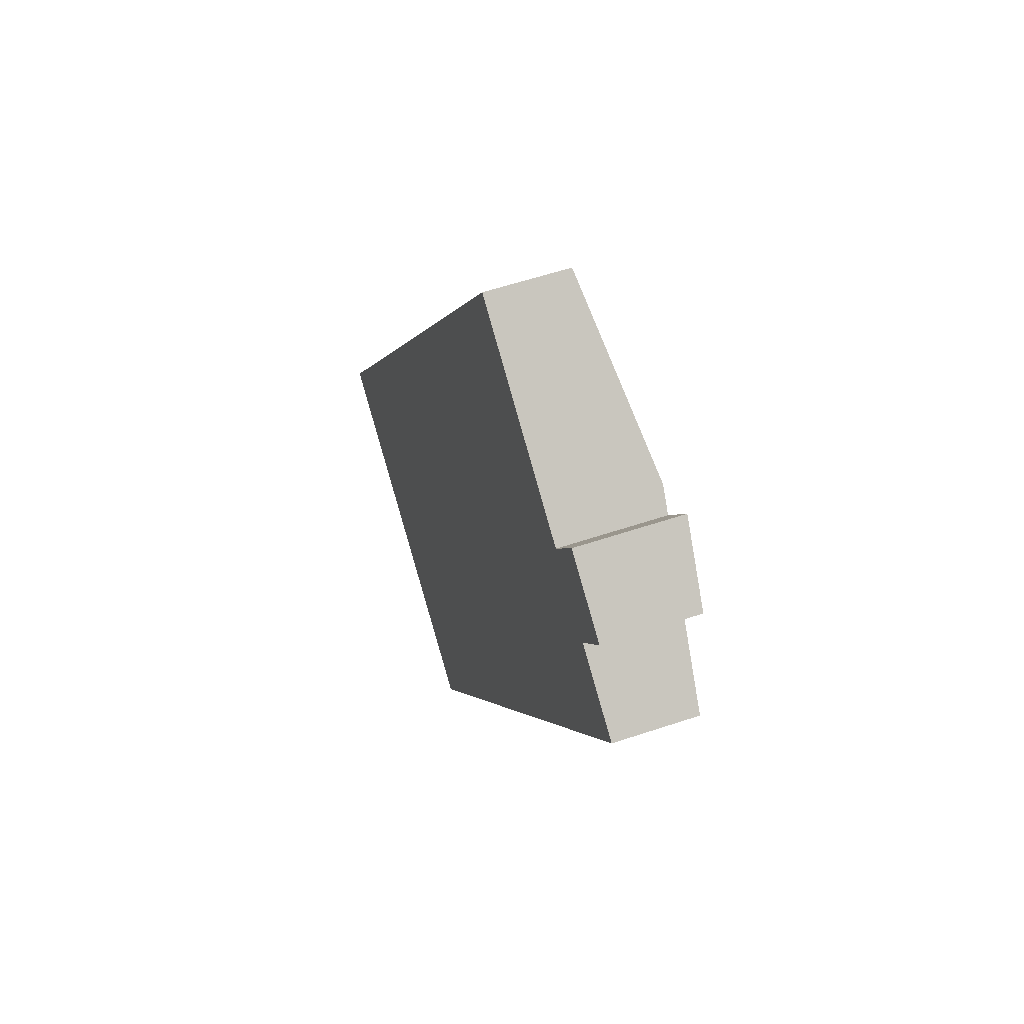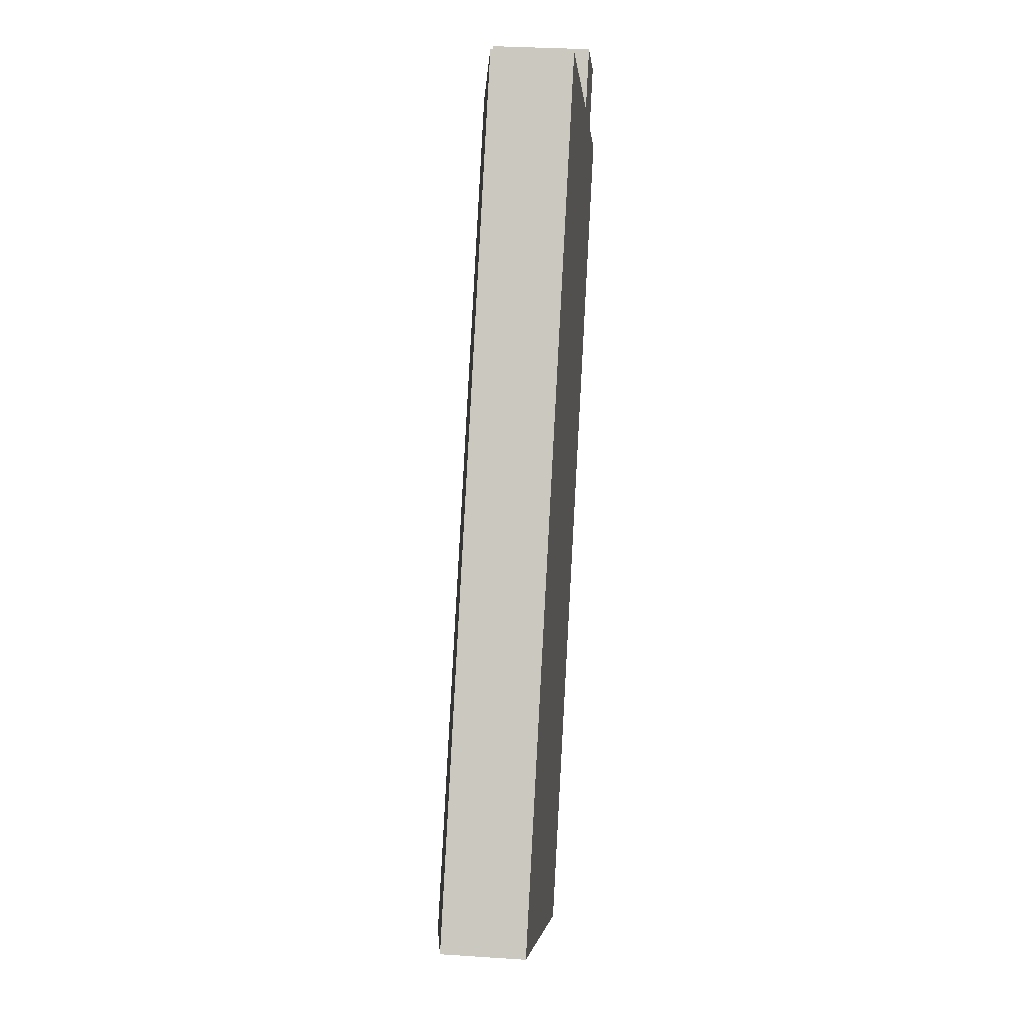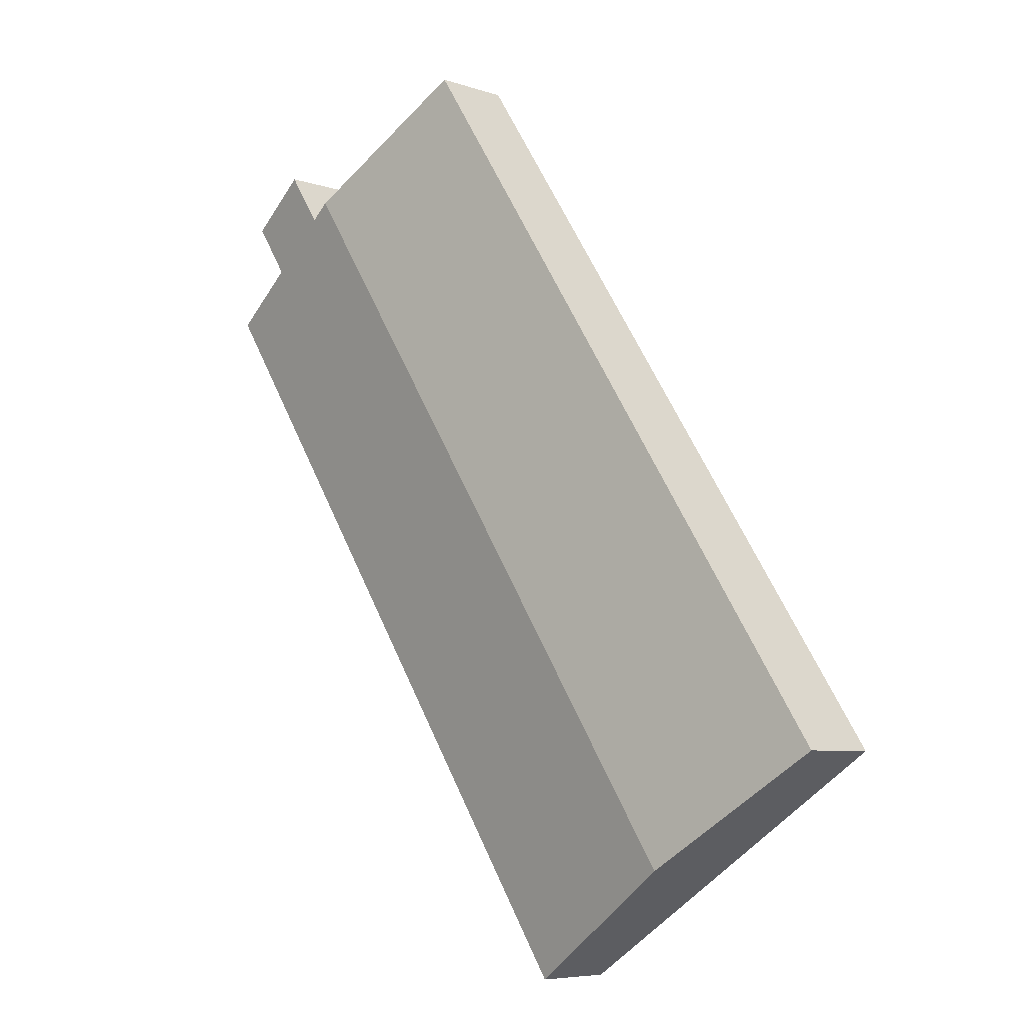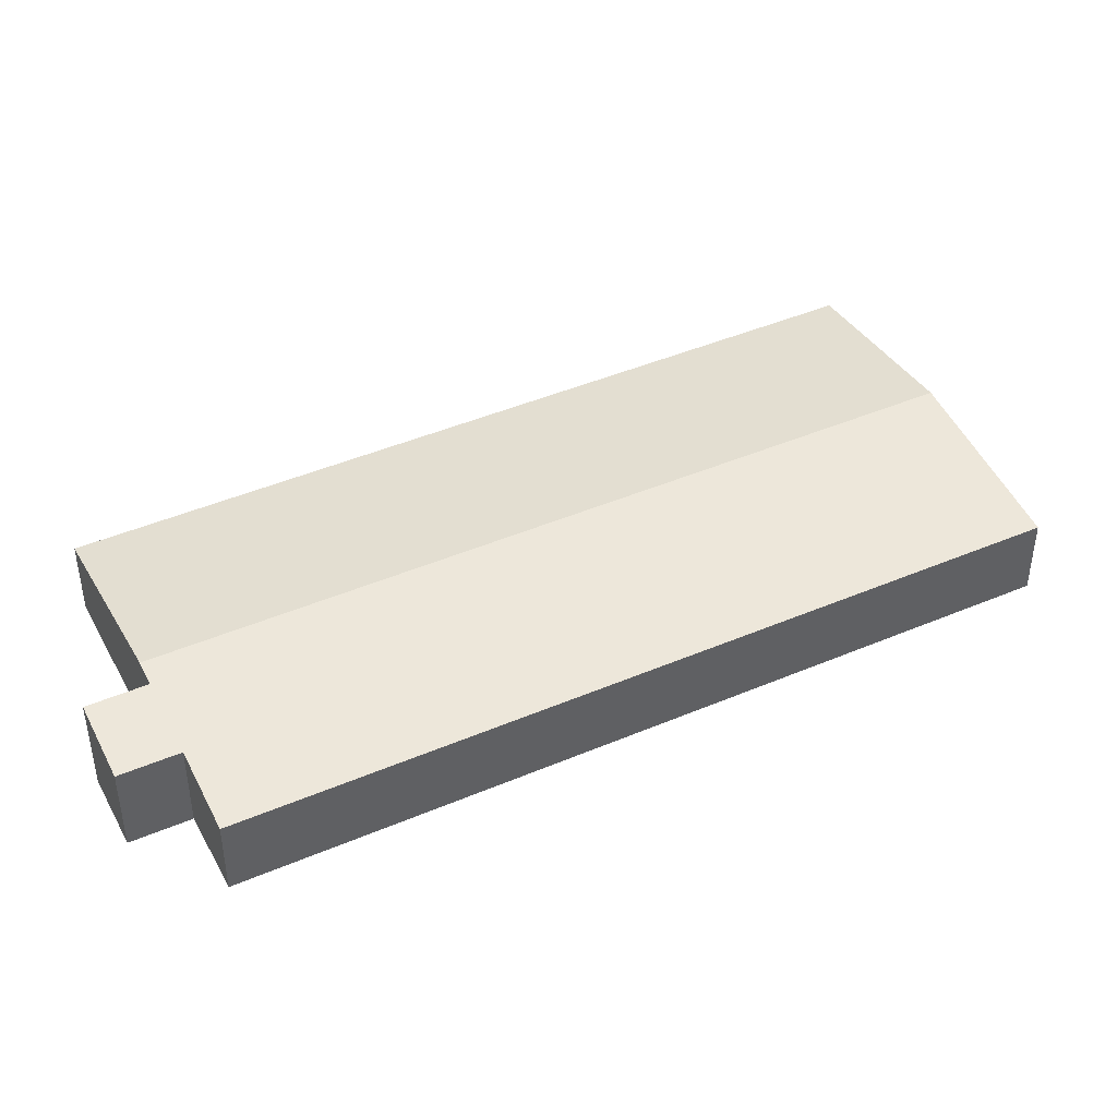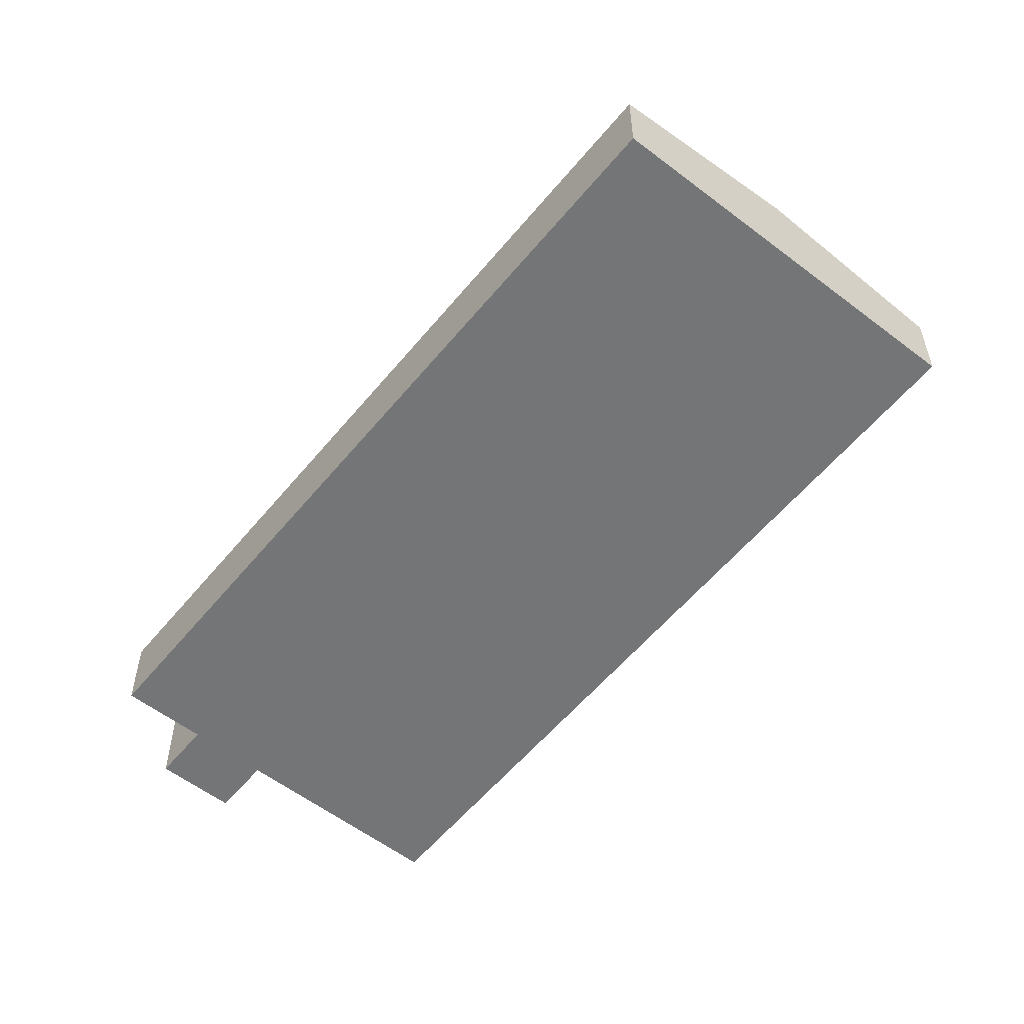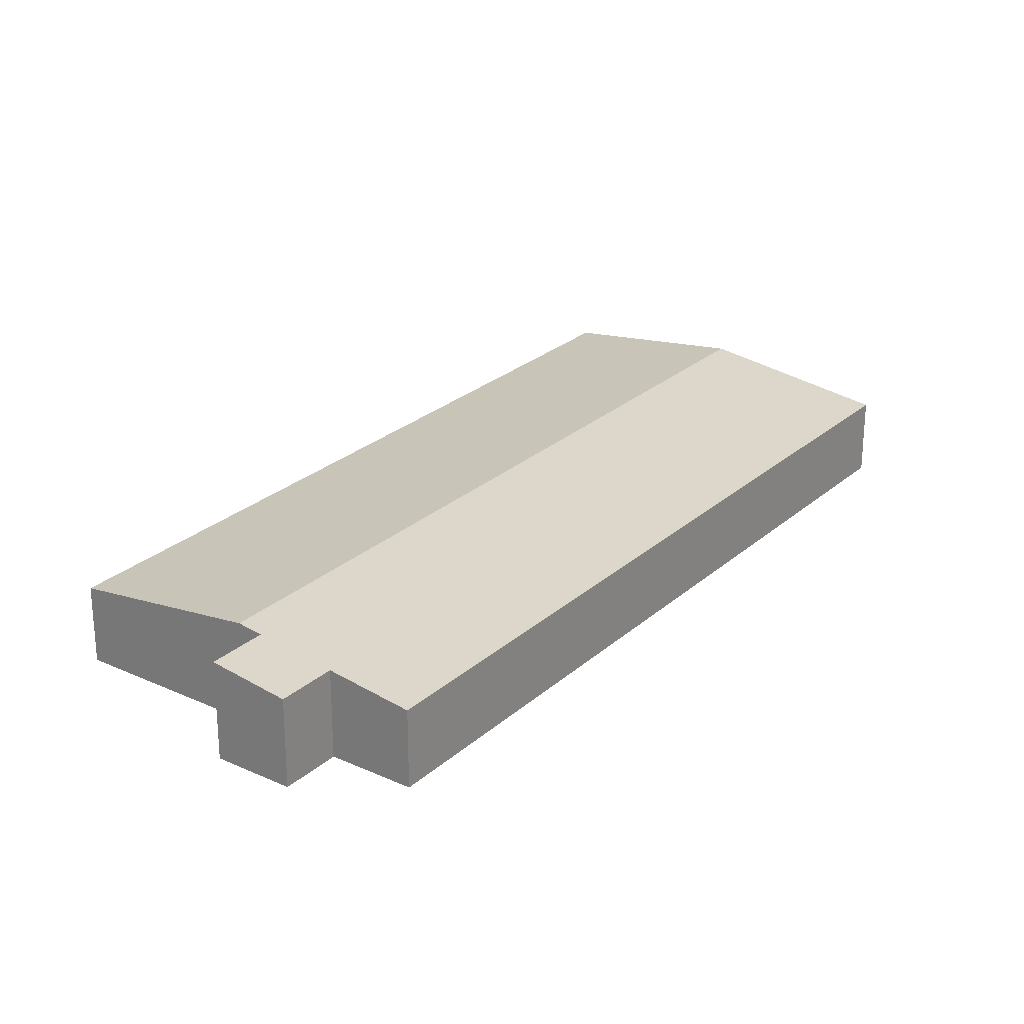
<metadata>
{"format":"obj","ext":"obj","renderer":"f3d","projection":"perspective","resolution":1024,"background":"white","views":[{"elev":56.6,"azim":70.6,"up":"+Z"},{"elev":29.8,"azim":-84.4,"up":"+Z"},{"elev":-6.5,"azim":-135.1,"up":"+Z"},{"elev":43.9,"azim":97.1,"up":"+Y"},{"elev":-56.4,"azim":174.9,"up":"+Y"},{"elev":25.7,"azim":69.8,"up":"+Y"}]}
</metadata>
<code>
v  0 6.032 3.694e-16
v  48.05 7.863 45.32
v  12.35 7.863 -8.232
v  41.83 6.941 49.47
v  35.53 6.032 53.29
v  35.7 6.032 53.55
v  0.21 6.032 0.315
v  57.5 6.854 44.74
v  49.75 7.619 44.3
v  52.34 7.619 48.18
v  49.7 7.619 44.22
v  54.91 6.854 40.86
v  54.83 6.854 40.75
v  60.37 6.032 37.05
v  59.77 6.032 36.15
v  41.83 6.032 9.232
v  24.7 6.032 -16.46
v  41.22 6.032 8.317
v  24.7 1.008e-15 -16.46
v  12.35 5.041e-16 -8.232
v  0 0 0
v  0.21 -1.929e-17 0.315
v  35.53 -3.263e-15 53.29
v  35.7 -3.279e-15 53.55
v  49.7 -2.708e-15 44.22
v  52.34 -2.95e-15 48.18
v  49.75 -2.713e-15 44.3
v  41.83 -3.029e-15 49.47
v  48.05 -2.775e-15 45.32
v  57.5 -2.74e-15 44.74
v  54.83 -2.495e-15 40.75
v  60.37 -2.269e-15 37.05
v  54.91 -2.502e-15 40.86
v  59.77 -2.213e-15 36.15
v  41.83 -5.653e-16 9.232
v  41.22 -5.093e-16 8.317
g defaultobject
f 1 2 3
f 2 1 4
f 4 1 5
f 4 5 6
f 5 1 7
f 8 9 10
f 9 8 11
f 11 3 2
f 3 11 8
f 3 8 12
f 3 12 13
f 3 13 14
f 3 14 15
f 3 15 16
f 3 16 17
f 17 16 18
f 19 3 17
f 3 19 20
f 3 20 1
f 1 20 21
f 21 7 1
f 7 21 5
f 5 21 22
f 5 22 23
f 5 23 6
f 6 23 24
f 25 9 11
f 9 25 10
f 10 25 26
f 26 25 27
f 24 4 6
f 4 24 28
f 4 28 2
f 2 28 29
f 2 29 11
f 11 29 25
f 26 8 10
f 8 26 30
f 31 14 13
f 14 31 32
f 30 12 8
f 12 30 13
f 13 30 31
f 31 30 33
f 32 15 14
f 15 32 16
f 16 32 34
f 16 34 35
f 16 35 18
f 18 35 36
f 18 36 17
f 17 36 19
f 26 33 30
f 33 26 27
f 33 27 31
f 31 34 32
f 34 31 35
f 35 31 27
f 35 27 25
f 35 25 29
f 35 29 28
f 35 28 24
f 35 24 23
f 35 23 22
f 35 22 36
f 36 22 19
f 19 22 20
f 20 22 21

</code>
